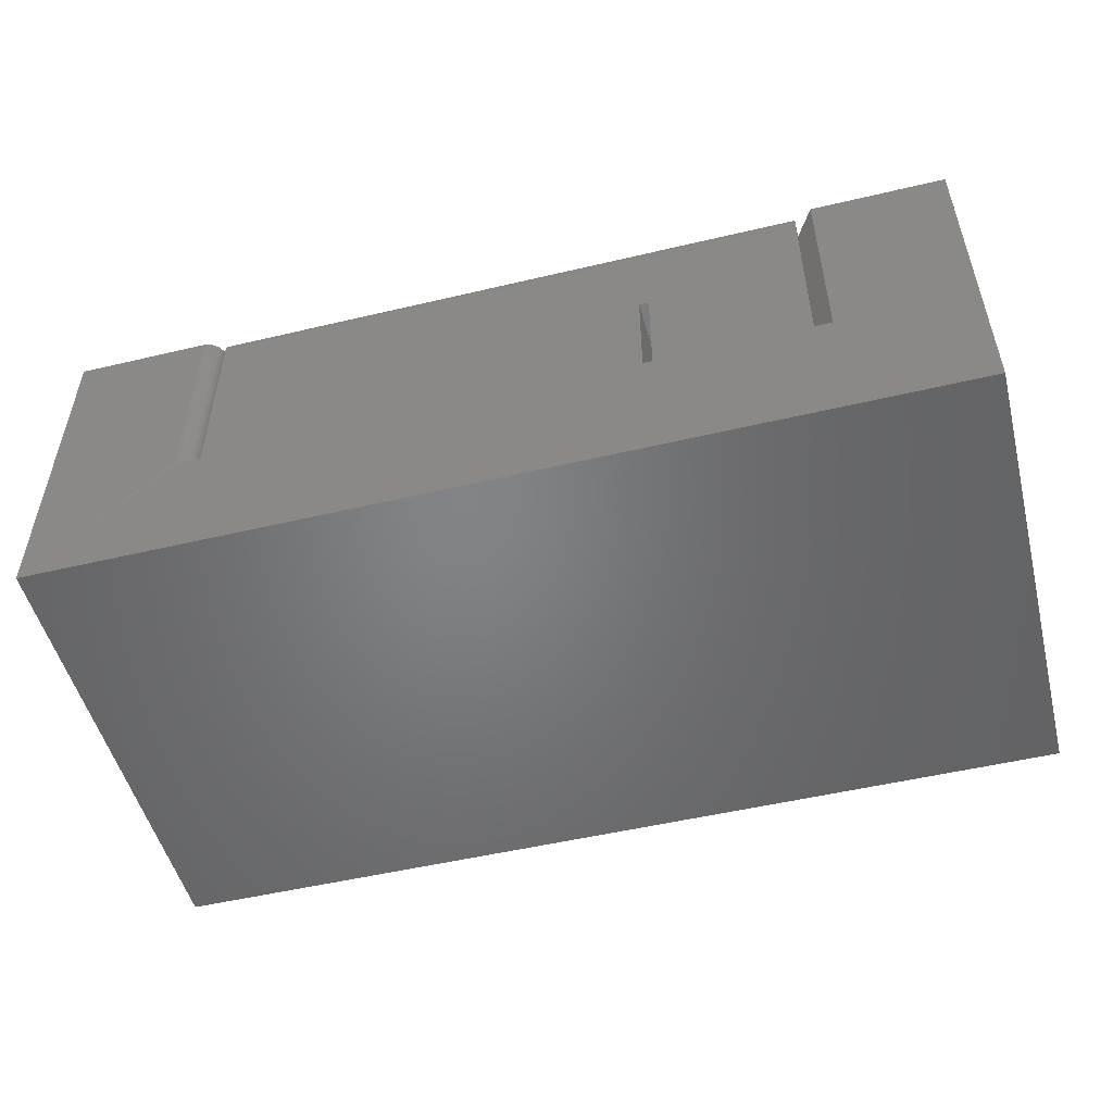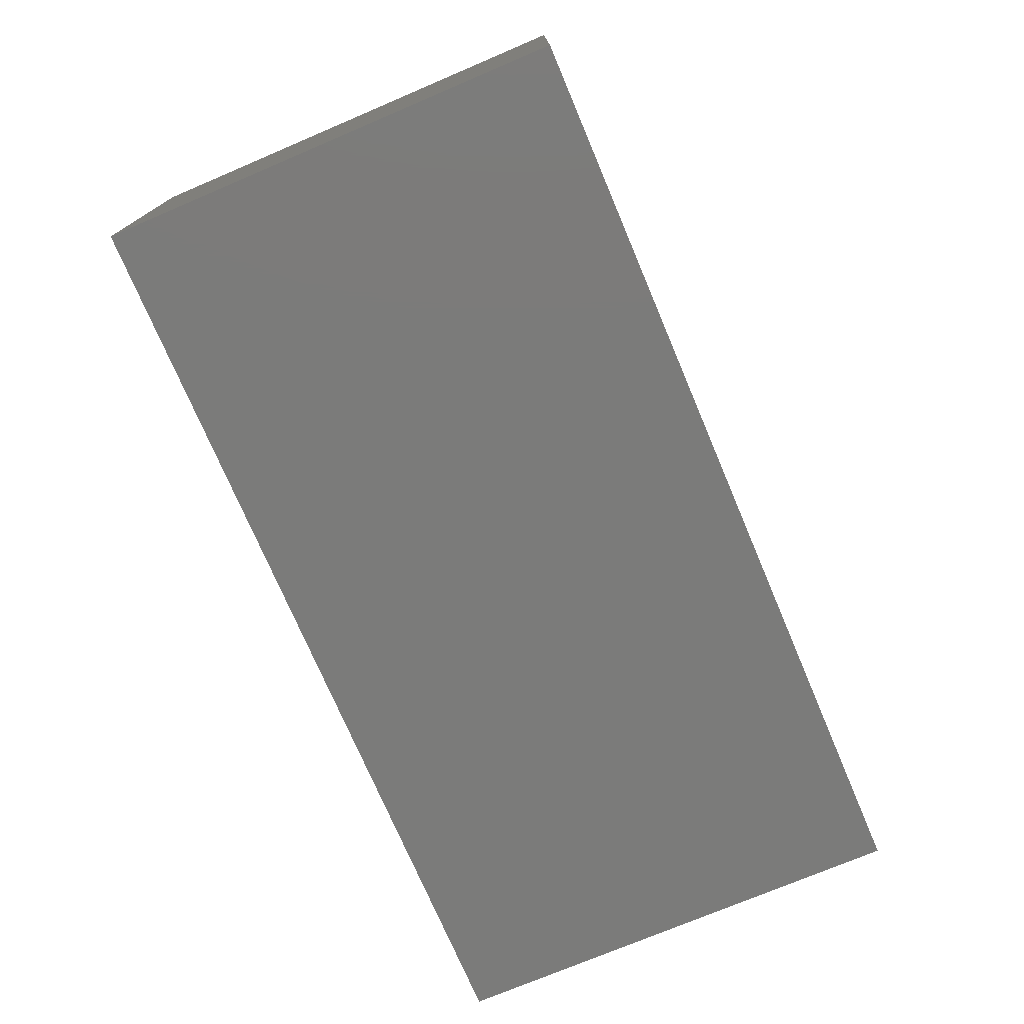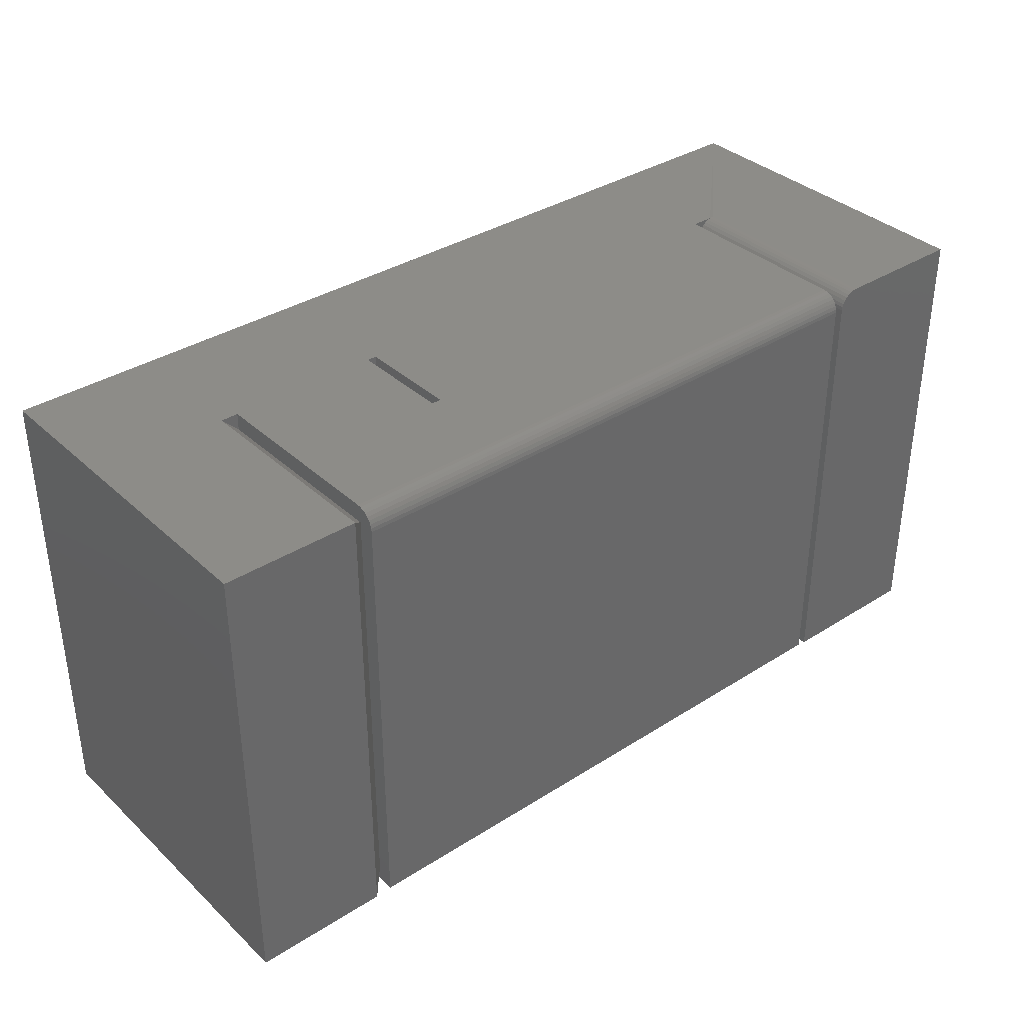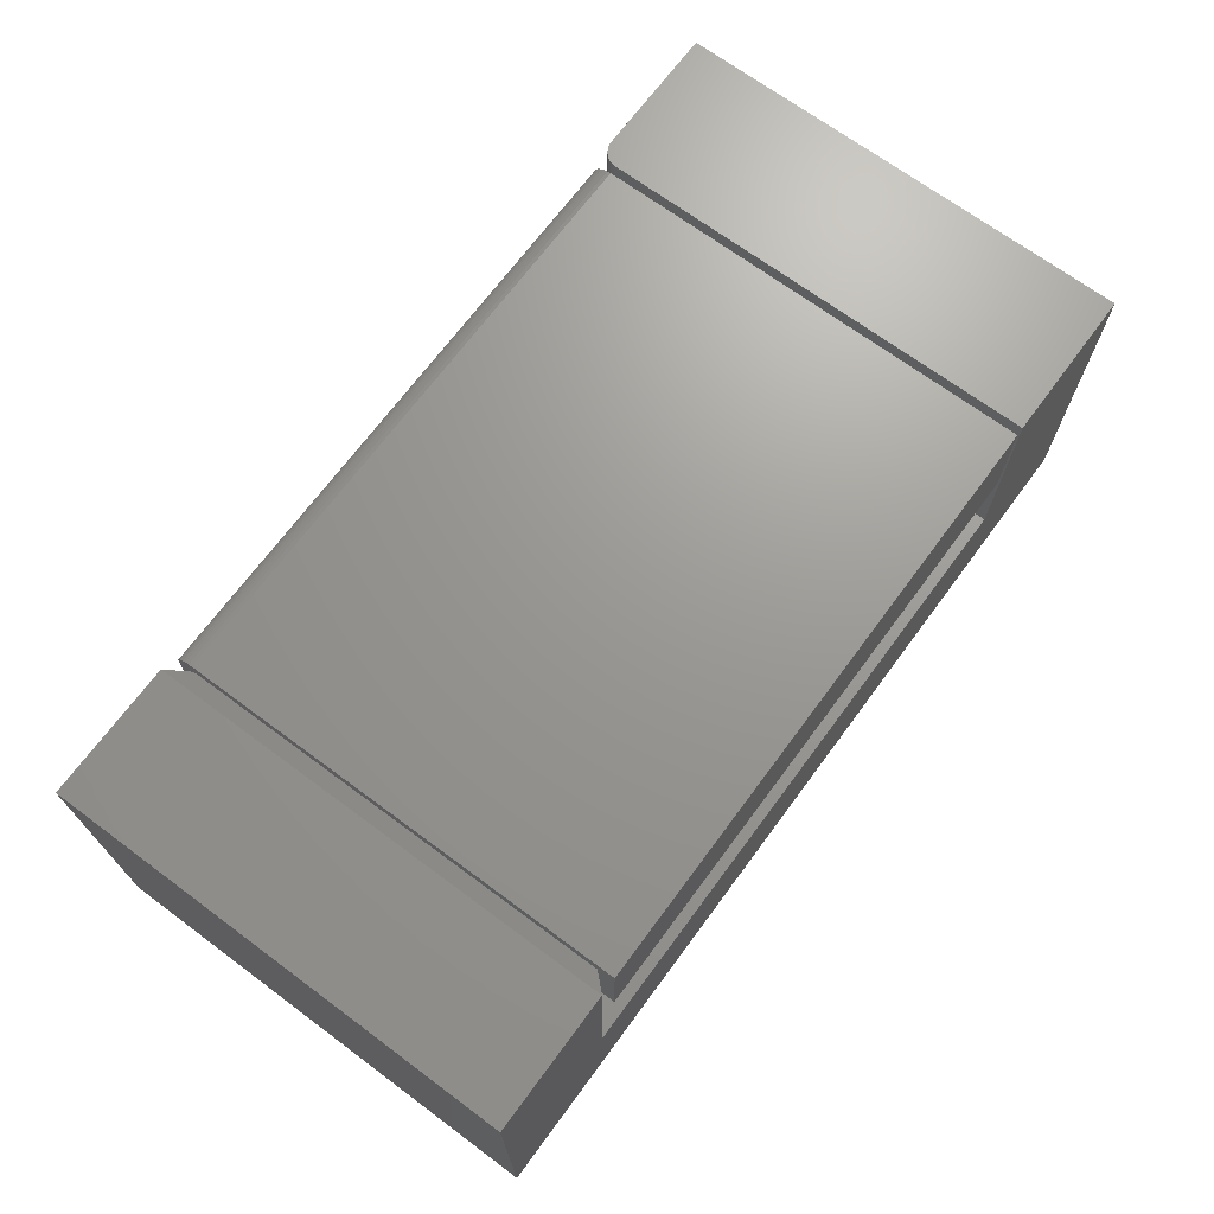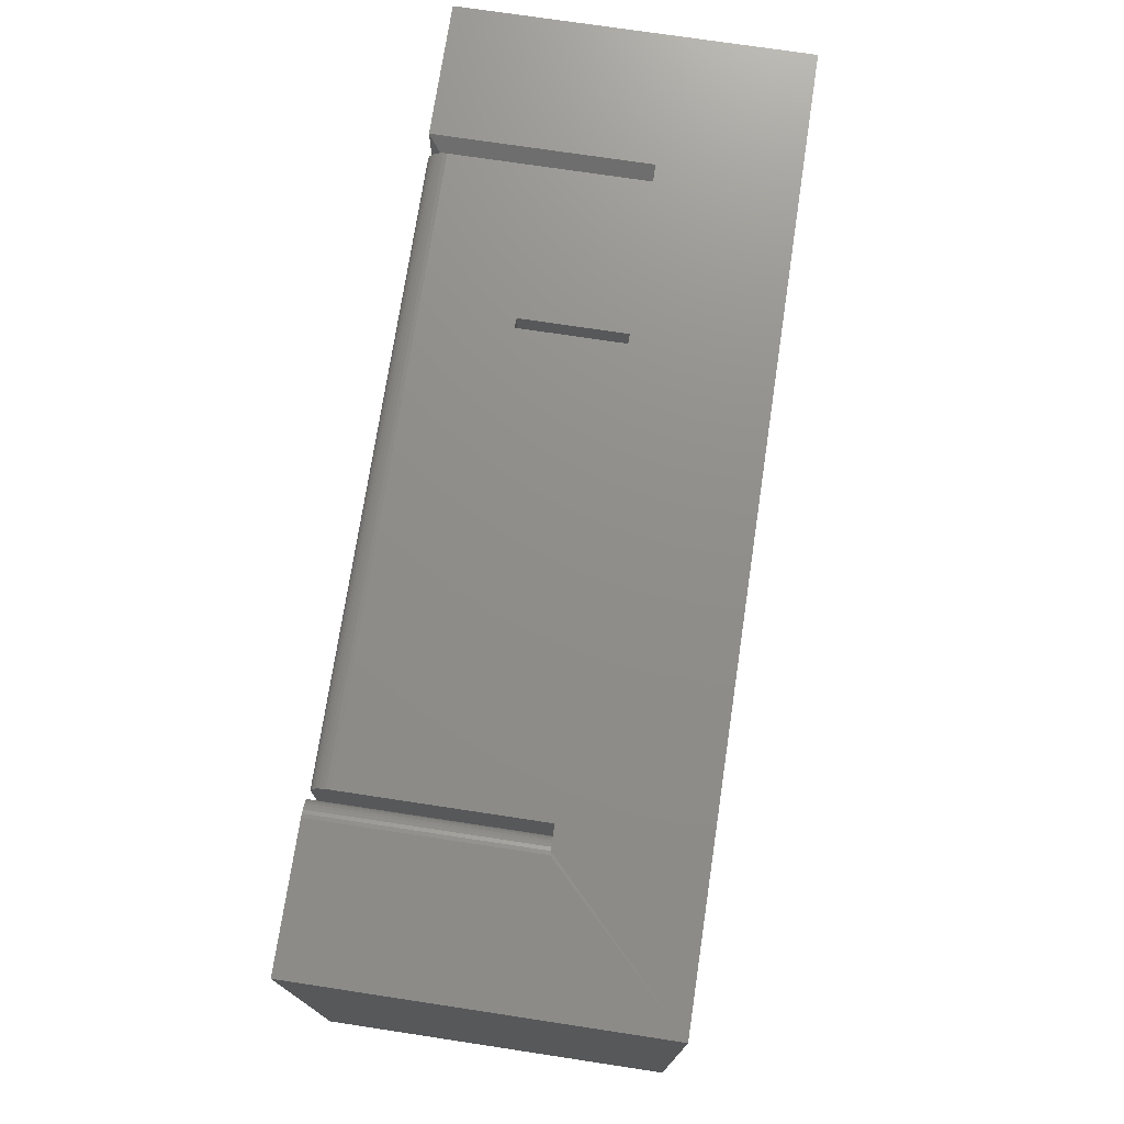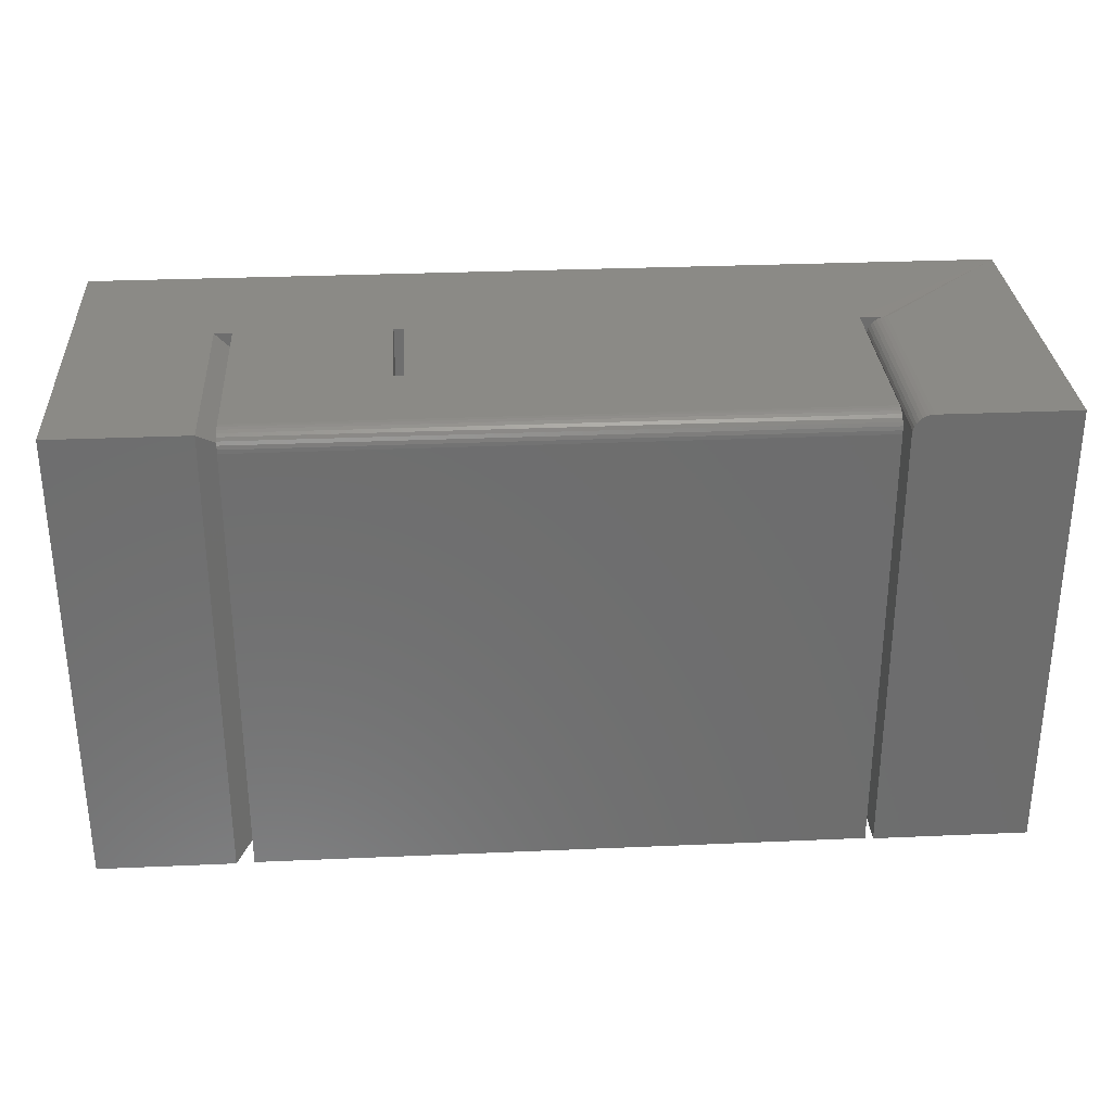
<metadata>
{"format":"stl","ext":"stl","renderer":"f3d","projection":"perspective","resolution":1024,"background":"white","views":[{"elev":-51.4,"azim":-165.6,"up":"+Z"},{"elev":-74.2,"azim":-67.0,"up":"+Z"},{"elev":35.8,"azim":-39.9,"up":"+Y"},{"elev":69.8,"azim":-53.5,"up":"+Z"},{"elev":73.6,"azim":98.6,"up":"+Y"},{"elev":30.4,"azim":-3.6,"up":"+Y"}]}
</metadata>
<code>
# stl→obj: 85 verts, 170 faces
v 0.2578 0 0.1953
v 0.2578 0 0.1105
v 0.2578 -0.2578 0.1961
v 0.2578 -0.2578 0.1105
v 0.6172 0 0.2678
v 0.125 0 0.2678
v 0.6172 -0.0003002 0.2708
v 0.125 -0.0003002 0.2708
v 0.6172 -0.001189 0.2737
v 0.125 -0.001189 0.2737
v 0.6172 -0.002633 0.2764
v 0.125 -0.002633 0.2764
v 0.6172 -0.004576 0.2788
v 0.125 -0.004576 0.2788
v 0.6172 -0.006944 0.2808
v 0.125 -0.006944 0.2808
v 0.6172 -0.009646 0.2822
v 0.125 -0.009646 0.2822
v 0.6172 -0.01258 0.2831
v 0.125 -0.01258 0.2831
v 0.6172 -0.01562 0.2834
v 0.125 -0.01562 0.2834
v 0.6172 -0.2578 0.1105
v 0.6172 0 0.1105
v 0.6172 -0.2578 0.1949
v 0.6172 -0.3828 0.1953
v 0.6172 -0.3828 0.2834
v 0.4994 -0.2578 0.1953
v 0.4928 -0.2578 0.1953
v 0.6393 0 0.1105
v 0.75 0 -4.592e-17
v 0.6363 -0.0003002 0.1105
v 0 0 0
v 0.2526 0 0.1105
v 0.25 0 0.1949
v 0.25 0 0.1105
v 0.125 0 0.1105
v 0.6393 0 0.2842
v 0.75 0 0.2842
v 1.74e-17 0 0.2842
v 0.1107 0 0.2842
v 0.1107 0 0.1105
v 0.2526 -0.3828 0.1105
v 0.4974 -0.3828 0.1105
v 0.25 -0.2578 0.1105
v 0.1419 -0.2578 0.1105
v 0.1419 -0.3516 0.1105
v 0.1107 -0.3828 0.1105
v 0.6237 -0.3828 0.1105
v 0.6237 -0.01562 0.1105
v 0.624 -0.01258 0.1105
v 0.6249 -0.009646 0.1105
v 0.6263 -0.006944 0.1105
v 0.6283 -0.004576 0.1105
v 0.6306 -0.002633 0.1105
v 0.6333 -0.001189 0.1105
v 0.4928 -0.3828 0.1953
v 0.25 -0.2578 0.1949
v 0.2493 -0.3828 0.1953
v 0.1107 -0.3828 0.2842
v 0.125 -0.01431 0.2699
v 0.125 -0.3685 0.2699
v 0.125 -0.3828 0.2834
v 0.125 -0.01431 0.1105
v 0.125 -0.3685 0.1953
v 0.125 -0.3828 0.1953
v 0.1263 -0.2578 0.1953
v 0.1263 -0.2578 0.1262
v 0.1263 -0.3672 0.1262
v 0.1263 -0.3672 0.1953
v 0.6237 -0.01562 0.1974
v 0.624 -0.01258 0.2842
v 0.6237 -0.01562 0.2842
v 0.6363 -0.0003002 0.2842
v 0.6333 -0.001189 0.2842
v 0.6306 -0.002633 0.2842
v 0.6283 -0.004576 0.2842
v 0.6263 -0.006944 0.2842
v 0.6249 -0.009646 0.2842
v 0.6237 -0.3828 0.1974
v 0.6237 -0.3828 0.2842
v 0.75 -0.3828 0.2842
v 0 -0.3828 0
v 0.75 -0.3828 -4.592e-17
v 1.74e-17 -0.3828 0.2842
f 1 2 3
f 3 2 4
f 5 6 7
f 7 6 8
f 7 8 9
f 9 8 10
f 9 10 11
f 11 10 12
f 11 12 13
f 13 12 14
f 13 14 15
f 15 14 16
f 15 16 17
f 17 16 18
f 17 18 19
f 19 18 20
f 19 20 21
f 21 20 22
f 5 7 9
f 23 24 17
f 23 17 19
f 23 19 21
f 23 21 25
f 24 5 9
f 24 9 11
f 24 11 13
f 24 13 15
f 24 15 17
f 25 21 26
f 26 21 27
f 4 23 25
f 4 25 28
f 4 28 29
f 4 29 3
f 30 31 32
f 24 32 31
f 31 33 34
f 31 34 2
f 31 2 24
f 6 5 1
f 6 1 35
f 6 35 36
f 6 36 37
f 31 30 38
f 31 38 39
f 33 40 41
f 33 41 42
f 33 42 37
f 33 37 36
f 33 36 34
f 2 1 24
f 24 1 5
f 43 44 4
f 43 4 2
f 43 2 34
f 43 34 36
f 43 36 45
f 43 45 46
f 43 46 47
f 43 47 48
f 24 23 49
f 24 49 50
f 24 50 51
f 24 51 52
f 24 52 53
f 24 53 54
f 24 54 55
f 24 55 56
f 24 56 32
f 4 44 23
f 23 44 49
f 25 26 28
f 28 26 57
f 28 57 29
f 58 35 1
f 59 58 1
f 59 1 3
f 59 3 29
f 59 29 57
f 41 60 61
f 61 60 62
f 61 62 63
f 61 63 22
f 61 22 20
f 61 20 64
f 64 20 18
f 64 18 16
f 64 16 14
f 64 14 12
f 64 12 10
f 64 10 8
f 64 8 6
f 64 6 37
f 62 65 63
f 63 65 66
f 36 35 45
f 45 35 58
f 58 67 45
f 45 67 68
f 45 68 46
f 42 41 64
f 64 41 61
f 68 67 69
f 69 67 70
f 46 68 47
f 47 68 69
f 37 42 64
f 58 70 67
f 58 59 70
f 70 59 66
f 70 66 65
f 27 21 63
f 63 21 22
f 60 65 62
f 60 48 65
f 48 47 69
f 48 69 70
f 48 70 65
f 27 63 66
f 27 66 59
f 27 59 57
f 27 57 26
f 71 72 50
f 71 73 72
f 38 30 74
f 74 30 32
f 74 32 75
f 75 32 56
f 75 56 76
f 76 56 55
f 76 55 77
f 77 55 54
f 77 54 78
f 78 54 53
f 78 53 79
f 79 53 52
f 79 52 72
f 72 52 51
f 72 51 50
f 71 50 80
f 80 50 49
f 73 71 81
f 81 71 80
f 38 82 39
f 77 78 79
f 77 79 72
f 77 72 73
f 81 82 38
f 81 38 74
f 81 74 75
f 81 75 76
f 81 76 77
f 81 77 73
f 83 33 84
f 84 33 31
f 84 82 81
f 84 81 80
f 84 80 49
f 84 49 83
f 83 49 44
f 83 44 43
f 83 43 48
f 83 48 60
f 83 60 85
f 60 41 85
f 85 41 40
f 40 33 85
f 85 33 83
f 31 39 84
f 84 39 82

</code>
